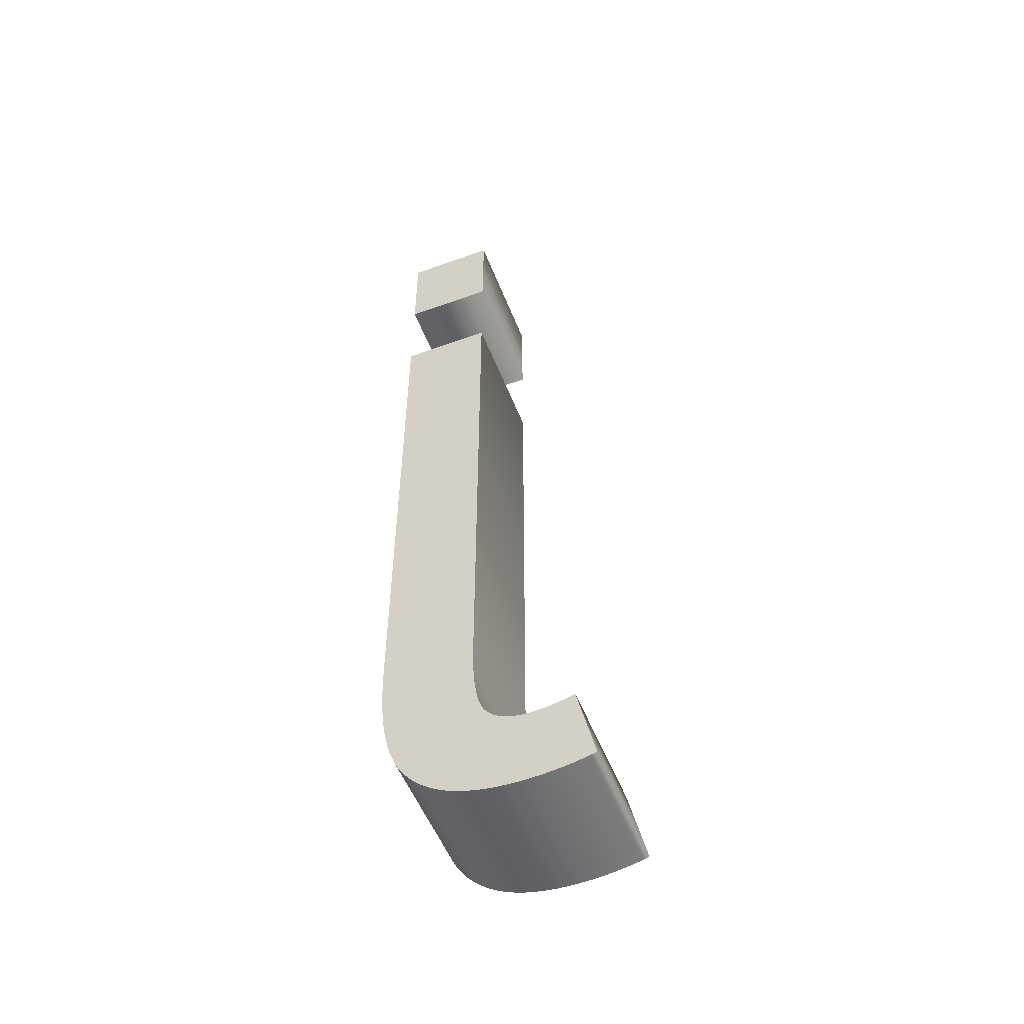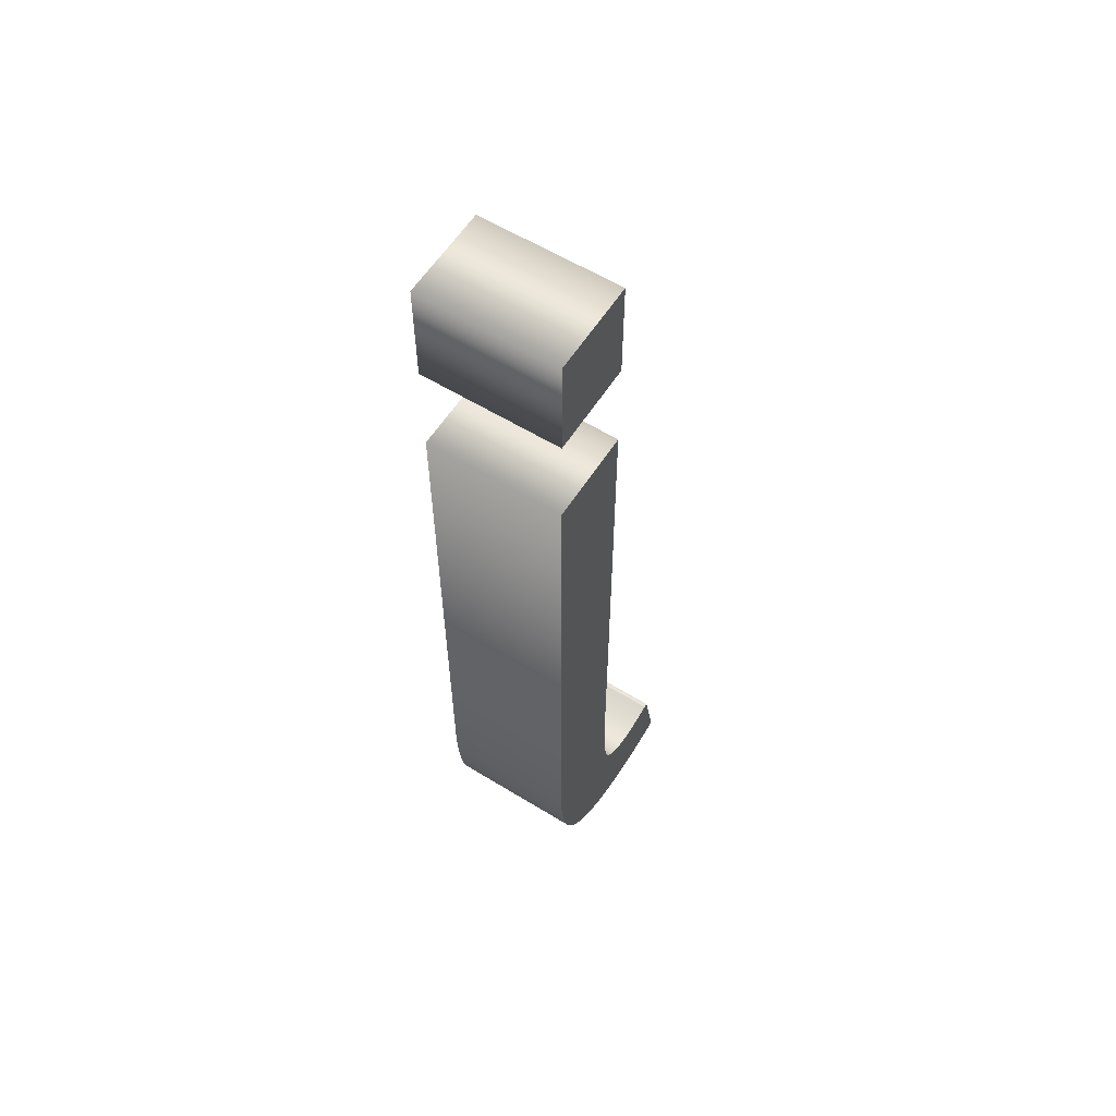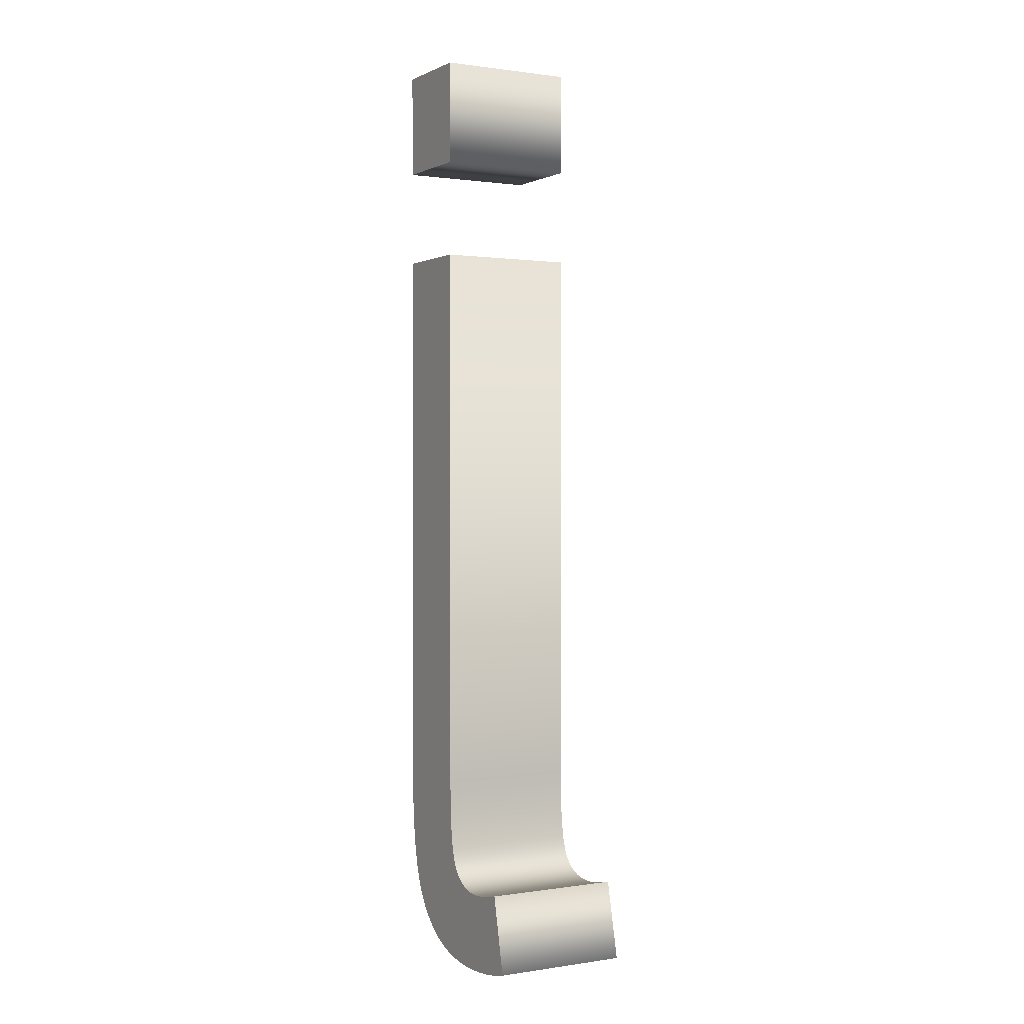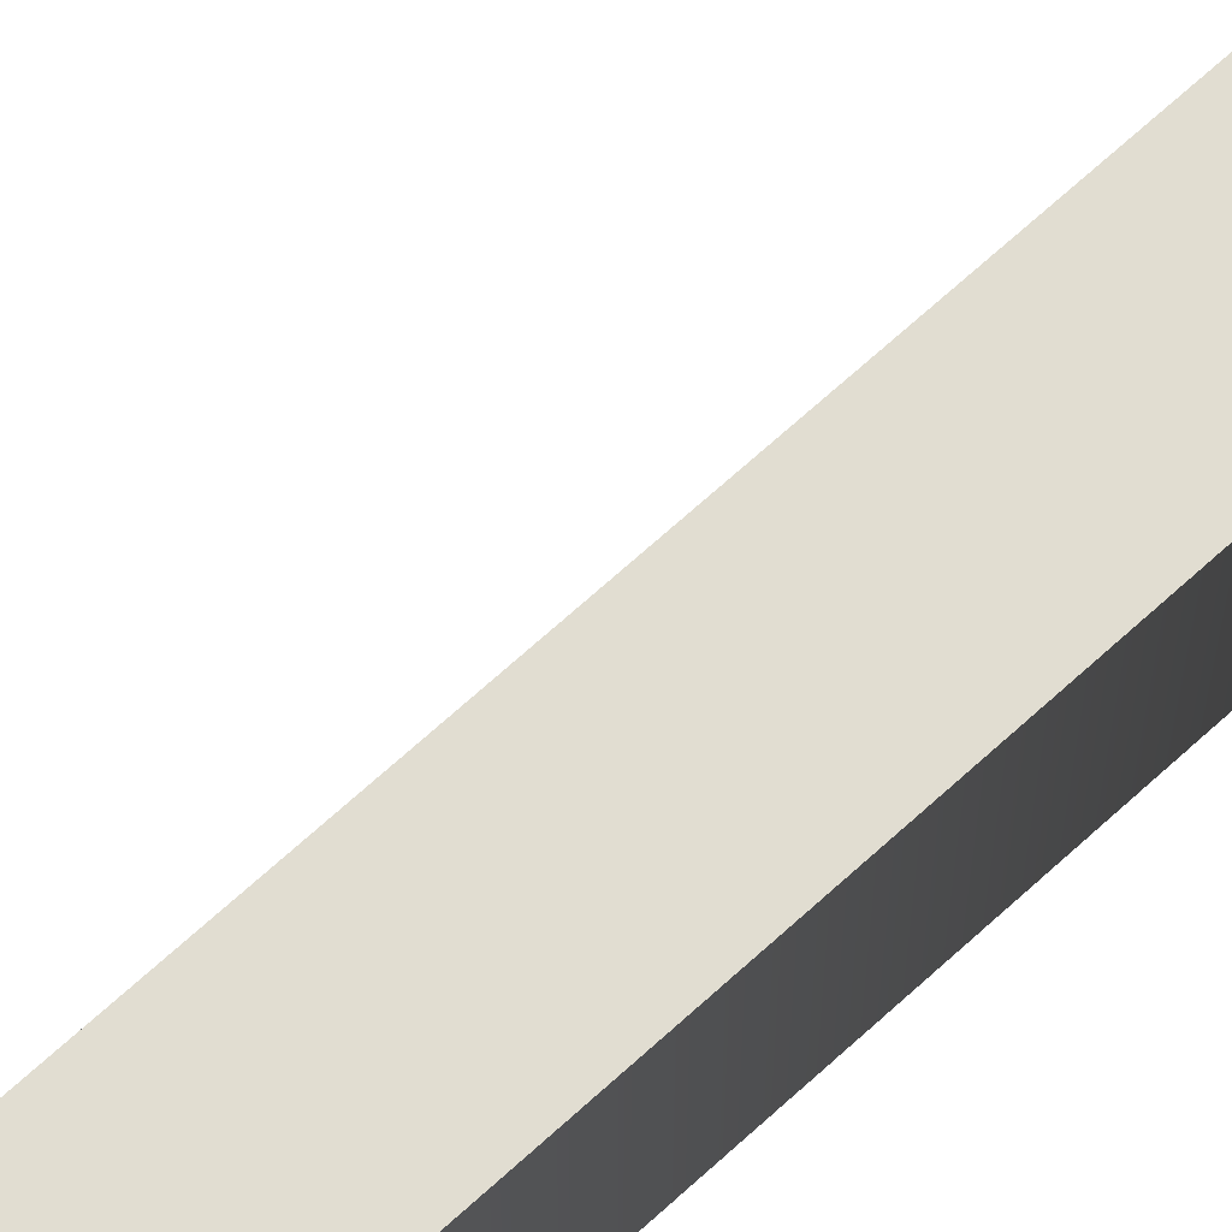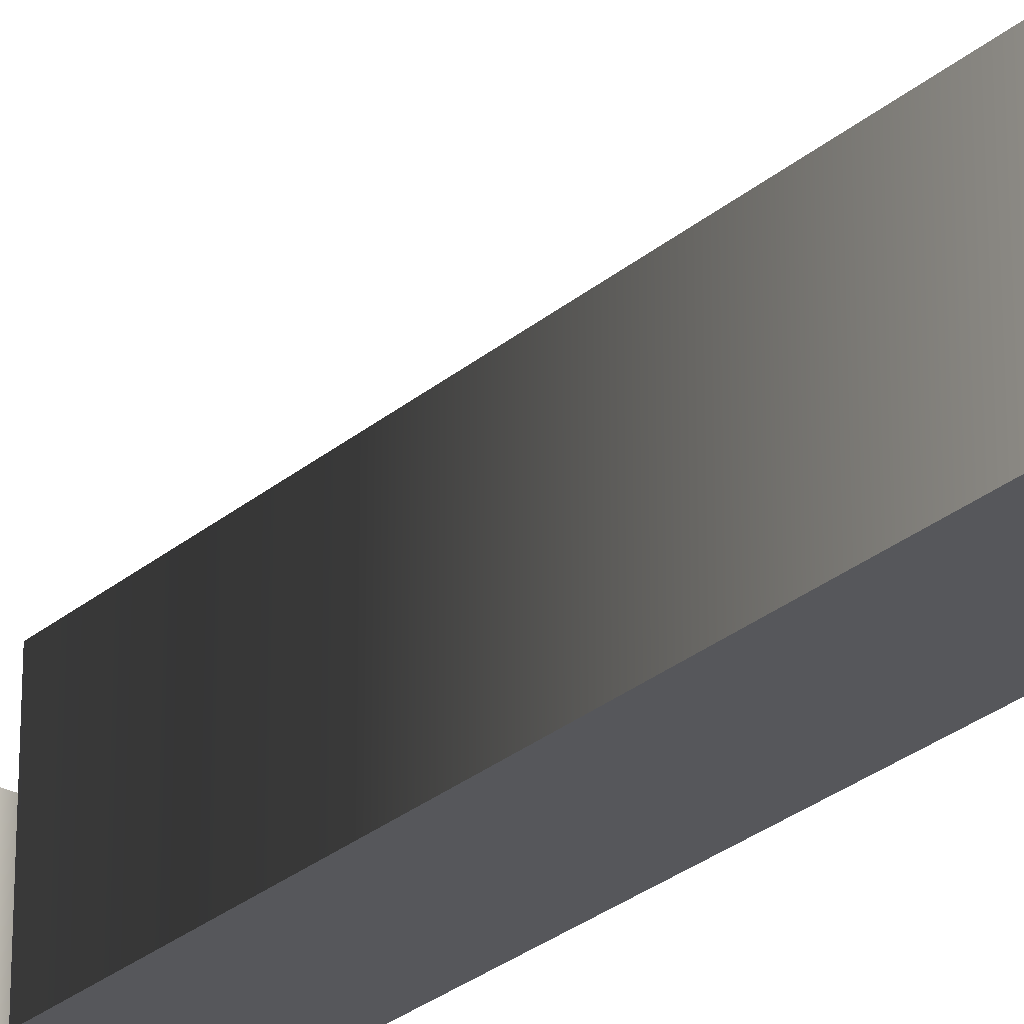
<metadata>
{"format":"obj","ext":"obj","renderer":"f3d","projection":"perspective","resolution":1024,"background":"white","views":[{"elev":-53.2,"azim":-158.9,"up":"+Y"},{"elev":58.9,"azim":122.3,"up":"+Y"},{"elev":0.9,"azim":-119.3,"up":"+Y"},{"elev":68.8,"azim":47.6,"up":"+Z"},{"elev":-27.4,"azim":-37.9,"up":"+Z"}]}
</metadata>
<code>
o Text
v -3.666 4.935 0.8595
v -4.327 4.935 0.8595
v -4.327 5.702 0.8595
v -3.666 5.702 0.8595
v -4.646 -1.259 0.8595
v -4.69 -1.259 0.8595
v -4.735 -1.258 0.8595
v -4.779 -1.255 0.8595
v -4.822 -1.252 0.8595
v -4.866 -1.247 0.8595
v -4.909 -1.242 0.8595
v -4.952 -1.236 0.8595
v -4.995 -1.229 0.8595
v -5.037 -1.22 0.8595
v -5.08 -1.211 0.8595
v -5.122 -1.201 0.8595
v -5.163 -1.19 0.8595
v -5.039 -0.6283 0.8595
v -5.006 -0.6365 0.8595
v -4.975 -0.644 0.8595
v -4.945 -0.6508 0.8595
v -4.916 -0.6568 0.8595
v -4.888 -0.6622 0.8595
v -4.862 -0.6668 0.8595
v -4.836 -0.6708 0.8595
v -4.812 -0.674 0.8595
v -4.789 -0.6765 0.8595
v -4.767 -0.6782 0.8595
v -4.746 -0.6793 0.8595
v -4.727 -0.6797 0.8595
v -4.694 -0.6787 0.8595
v -4.662 -0.676 0.8595
v -4.632 -0.6713 0.8595
v -4.604 -0.6648 0.8595
v -4.576 -0.6564 0.8595
v -4.551 -0.6462 0.8595
v -4.526 -0.6341 0.8595
v -4.503 -0.6201 0.8595
v -4.482 -0.6043 0.8595
v -4.462 -0.5867 0.8595
v -4.443 -0.5671 0.8595
v -4.426 -0.5457 0.8595
v -4.41 -0.5206 0.8595
v -4.395 -0.4899 0.8595
v -4.382 -0.4536 0.8595
v -4.371 -0.4118 0.8595
v -4.36 -0.3643 0.8595
v -4.351 -0.3113 0.8595
v -4.344 -0.2527 0.8595
v -4.338 -0.1885 0.8595
v -4.333 -0.1188 0.8595
v -4.329 -0.04344 0.8595
v -4.327 0.03749 0.8595
v -4.327 0.124 0.8595
v -4.327 4.219 0.8595
v -3.666 4.219 0.8595
v -3.666 0.1093 0.8595
v -3.667 -0.007528 0.8595
v -3.671 -0.1183 0.8595
v -3.678 -0.223 0.8595
v -3.687 -0.3217 0.8595
v -3.699 -0.4143 0.8595
v -3.713 -0.5008 0.8595
v -3.73 -0.5812 0.8595
v -3.749 -0.6556 0.8595
v -3.771 -0.7239 0.8595
v -3.796 -0.7862 0.8595
v -3.823 -0.8424 0.8595
v -3.853 -0.8925 0.8595
v -3.895 -0.9511 0.8595
v -3.942 -1.005 0.8595
v -3.992 -1.053 0.8595
v -4.047 -1.096 0.8595
v -4.107 -1.135 0.8595
v -4.171 -1.168 0.8595
v -4.239 -1.196 0.8595
v -4.312 -1.219 0.8595
v -4.389 -1.237 0.8595
v -4.47 -1.249 0.8595
v -4.556 -1.257 0.8595
v -3.666 4.935 -0.1405
v -4.327 4.935 -0.1405
v -4.327 5.702 -0.1405
v -3.666 5.702 -0.1405
v -4.646 -1.259 -0.1405
v -4.69 -1.259 -0.1405
v -4.735 -1.258 -0.1405
v -4.779 -1.255 -0.1405
v -4.822 -1.252 -0.1405
v -4.866 -1.247 -0.1405
v -4.909 -1.242 -0.1405
v -4.952 -1.236 -0.1405
v -4.995 -1.229 -0.1405
v -5.037 -1.22 -0.1405
v -5.08 -1.211 -0.1405
v -5.122 -1.201 -0.1405
v -5.163 -1.19 -0.1405
v -5.039 -0.6283 -0.1405
v -5.006 -0.6365 -0.1405
v -4.975 -0.644 -0.1405
v -4.945 -0.6508 -0.1405
v -4.916 -0.6568 -0.1405
v -4.888 -0.6622 -0.1405
v -4.862 -0.6668 -0.1405
v -4.836 -0.6708 -0.1405
v -4.812 -0.674 -0.1405
v -4.789 -0.6765 -0.1405
v -4.767 -0.6782 -0.1405
v -4.746 -0.6793 -0.1405
v -4.727 -0.6797 -0.1405
v -4.694 -0.6787 -0.1405
v -4.662 -0.676 -0.1405
v -4.632 -0.6713 -0.1405
v -4.604 -0.6648 -0.1405
v -4.576 -0.6564 -0.1405
v -4.551 -0.6462 -0.1405
v -4.526 -0.6341 -0.1405
v -4.503 -0.6201 -0.1405
v -4.482 -0.6043 -0.1405
v -4.462 -0.5867 -0.1405
v -4.443 -0.5671 -0.1405
v -4.426 -0.5457 -0.1405
v -4.41 -0.5206 -0.1405
v -4.395 -0.4899 -0.1405
v -4.382 -0.4536 -0.1405
v -4.371 -0.4118 -0.1405
v -4.36 -0.3643 -0.1405
v -4.351 -0.3113 -0.1405
v -4.344 -0.2527 -0.1405
v -4.338 -0.1885 -0.1405
v -4.333 -0.1188 -0.1405
v -4.329 -0.04344 -0.1405
v -4.327 0.03749 -0.1405
v -4.327 0.124 -0.1405
v -4.327 4.219 -0.1405
v -3.666 4.219 -0.1405
v -3.666 0.1093 -0.1405
v -3.667 -0.007528 -0.1405
v -3.671 -0.1183 -0.1405
v -3.678 -0.223 -0.1405
v -3.687 -0.3217 -0.1405
v -3.699 -0.4143 -0.1405
v -3.713 -0.5008 -0.1405
v -3.73 -0.5812 -0.1405
v -3.749 -0.6556 -0.1405
v -3.771 -0.7239 -0.1405
v -3.796 -0.7862 -0.1405
v -3.823 -0.8424 -0.1405
v -3.853 -0.8925 -0.1405
v -3.895 -0.9511 -0.1405
v -3.942 -1.005 -0.1405
v -3.992 -1.053 -0.1405
v -4.047 -1.096 -0.1405
v -4.107 -1.135 -0.1405
v -4.171 -1.168 -0.1405
v -4.239 -1.196 -0.1405
v -4.312 -1.219 -0.1405
v -4.389 -1.237 -0.1405
v -4.47 -1.249 -0.1405
v -4.556 -1.257 -0.1405
v -3.666 4.935 -0.1405
v -3.666 4.935 0.8595
v -4.327 4.935 -0.1405
v -4.327 4.935 0.8595
v -4.327 5.702 -0.1405
v -4.327 5.702 0.8595
v -3.666 5.702 -0.1405
v -3.666 5.702 0.8595
v -4.646 -1.259 -0.1405
v -4.646 -1.259 0.8595
v -4.69 -1.259 -0.1405
v -4.69 -1.259 0.8595
v -4.735 -1.258 -0.1405
v -4.735 -1.258 0.8595
v -4.779 -1.255 -0.1405
v -4.779 -1.255 0.8595
v -4.822 -1.252 -0.1405
v -4.822 -1.252 0.8595
v -4.866 -1.247 -0.1405
v -4.866 -1.247 0.8595
v -4.909 -1.242 -0.1405
v -4.909 -1.242 0.8595
v -4.952 -1.236 -0.1405
v -4.952 -1.236 0.8595
v -4.995 -1.229 -0.1405
v -4.995 -1.229 0.8595
v -5.037 -1.22 -0.1405
v -5.037 -1.22 0.8595
v -5.08 -1.211 -0.1405
v -5.08 -1.211 0.8595
v -5.122 -1.201 -0.1405
v -5.122 -1.201 0.8595
v -5.163 -1.19 -0.1405
v -5.163 -1.19 0.8595
v -5.039 -0.6283 -0.1405
v -5.039 -0.6283 0.8595
v -5.006 -0.6365 -0.1405
v -5.006 -0.6365 0.8595
v -4.975 -0.644 -0.1405
v -4.975 -0.644 0.8595
v -4.945 -0.6508 -0.1405
v -4.945 -0.6508 0.8595
v -4.916 -0.6568 -0.1405
v -4.916 -0.6568 0.8595
v -4.888 -0.6622 -0.1405
v -4.888 -0.6622 0.8595
v -4.862 -0.6668 -0.1405
v -4.862 -0.6668 0.8595
v -4.836 -0.6708 -0.1405
v -4.836 -0.6708 0.8595
v -4.812 -0.674 -0.1405
v -4.812 -0.674 0.8595
v -4.789 -0.6765 -0.1405
v -4.789 -0.6765 0.8595
v -4.767 -0.6782 -0.1405
v -4.767 -0.6782 0.8595
v -4.746 -0.6793 -0.1405
v -4.746 -0.6793 0.8595
v -4.727 -0.6797 -0.1405
v -4.727 -0.6797 0.8595
v -4.694 -0.6787 -0.1405
v -4.694 -0.6787 0.8595
v -4.662 -0.676 -0.1405
v -4.662 -0.676 0.8595
v -4.632 -0.6713 -0.1405
v -4.632 -0.6713 0.8595
v -4.604 -0.6648 -0.1405
v -4.604 -0.6648 0.8595
v -4.576 -0.6564 -0.1405
v -4.576 -0.6564 0.8595
v -4.551 -0.6462 -0.1405
v -4.551 -0.6462 0.8595
v -4.526 -0.6341 -0.1405
v -4.526 -0.6341 0.8595
v -4.503 -0.6201 -0.1405
v -4.503 -0.6201 0.8595
v -4.482 -0.6043 -0.1405
v -4.482 -0.6043 0.8595
v -4.462 -0.5867 -0.1405
v -4.462 -0.5867 0.8595
v -4.443 -0.5671 -0.1405
v -4.443 -0.5671 0.8595
v -4.426 -0.5457 -0.1405
v -4.426 -0.5457 0.8595
v -4.41 -0.5206 -0.1405
v -4.41 -0.5206 0.8595
v -4.395 -0.4899 -0.1405
v -4.395 -0.4899 0.8595
v -4.382 -0.4536 -0.1405
v -4.382 -0.4536 0.8595
v -4.371 -0.4118 -0.1405
v -4.371 -0.4118 0.8595
v -4.36 -0.3643 -0.1405
v -4.36 -0.3643 0.8595
v -4.351 -0.3113 -0.1405
v -4.351 -0.3113 0.8595
v -4.344 -0.2527 -0.1405
v -4.344 -0.2527 0.8595
v -4.338 -0.1885 -0.1405
v -4.338 -0.1885 0.8595
v -4.333 -0.1188 -0.1405
v -4.333 -0.1188 0.8595
v -4.329 -0.04344 -0.1405
v -4.329 -0.04344 0.8595
v -4.327 0.03749 -0.1405
v -4.327 0.03749 0.8595
v -4.327 0.124 -0.1405
v -4.327 0.124 0.8595
v -4.327 4.219 -0.1405
v -4.327 4.219 0.8595
v -3.666 4.219 -0.1405
v -3.666 4.219 0.8595
v -3.666 0.1093 -0.1405
v -3.666 0.1093 0.8595
v -3.667 -0.007528 -0.1405
v -3.667 -0.007528 0.8595
v -3.671 -0.1183 -0.1405
v -3.671 -0.1183 0.8595
v -3.678 -0.223 -0.1405
v -3.678 -0.223 0.8595
v -3.687 -0.3217 -0.1405
v -3.687 -0.3217 0.8595
v -3.699 -0.4143 -0.1405
v -3.699 -0.4143 0.8595
v -3.713 -0.5008 -0.1405
v -3.713 -0.5008 0.8595
v -3.73 -0.5812 -0.1405
v -3.73 -0.5812 0.8595
v -3.749 -0.6556 -0.1405
v -3.749 -0.6556 0.8595
v -3.771 -0.7239 -0.1405
v -3.771 -0.7239 0.8595
v -3.796 -0.7862 -0.1405
v -3.796 -0.7862 0.8595
v -3.823 -0.8424 -0.1405
v -3.823 -0.8424 0.8595
v -3.853 -0.8925 -0.1405
v -3.853 -0.8925 0.8595
v -3.895 -0.9511 -0.1405
v -3.895 -0.9511 0.8595
v -3.942 -1.005 -0.1405
v -3.942 -1.005 0.8595
v -3.992 -1.053 -0.1405
v -3.992 -1.053 0.8595
v -4.047 -1.096 -0.1405
v -4.047 -1.096 0.8595
v -4.107 -1.135 -0.1405
v -4.107 -1.135 0.8595
v -4.171 -1.168 -0.1405
v -4.171 -1.168 0.8595
v -4.239 -1.196 -0.1405
v -4.239 -1.196 0.8595
v -4.312 -1.219 -0.1405
v -4.312 -1.219 0.8595
v -4.389 -1.237 -0.1405
v -4.389 -1.237 0.8595
v -4.47 -1.249 -0.1405
v -4.47 -1.249 0.8595
v -4.556 -1.257 -0.1405
v -4.556 -1.257 0.8595
f 54 56 55
f 54 57 56
f 53 57 54
f 53 58 57
f 52 58 53
f 52 59 58
f 51 59 52
f 51 60 59
f 50 60 51
f 49 60 50
f 49 61 60
f 48 61 49
f 47 61 48
f 47 62 61
f 46 62 47
f 45 62 46
f 45 63 62
f 44 63 45
f 43 63 44
f 43 64 63
f 42 64 43
f 41 64 42
f 40 64 41
f 40 65 64
f 39 65 40
f 38 65 39
f 37 65 38
f 17 19 18
f 36 65 37
f 17 20 19
f 17 21 20
f 35 65 36
f 17 22 21
f 35 66 65
f 34 66 35
f 17 23 22
f 17 24 23
f 33 66 34
f 17 25 24
f 17 26 25
f 32 66 33
f 17 27 26
f 31 66 32
f 17 28 27
f 17 29 28
f 30 66 31
f 17 30 29
f 17 66 30
f 17 67 66
f 17 68 67
f 17 69 68
f 17 70 69
f 17 71 70
f 17 72 71
f 17 73 72
f 17 74 73
f 17 75 74
f 17 76 75
f 16 76 17
f 16 77 76
f 15 77 16
f 14 77 15
f 14 78 77
f 13 78 14
f 12 78 13
f 11 78 12
f 11 79 78
f 10 79 11
f 9 79 10
f 9 80 79
f 8 80 9
f 7 80 8
f 7 5 80
f 6 5 7
f 2 4 3
f 2 1 4
f 136 134 135
f 137 134 136
f 137 133 134
f 138 133 137
f 138 132 133
f 139 132 138
f 139 131 132
f 140 131 139
f 140 130 131
f 140 129 130
f 141 129 140
f 141 128 129
f 141 127 128
f 142 127 141
f 142 126 127
f 142 125 126
f 143 125 142
f 143 124 125
f 143 123 124
f 144 123 143
f 144 122 123
f 144 121 122
f 144 120 121
f 145 120 144
f 145 119 120
f 145 118 119
f 145 117 118
f 99 97 98
f 145 116 117
f 100 97 99
f 101 97 100
f 145 115 116
f 102 97 101
f 146 115 145
f 146 114 115
f 103 97 102
f 104 97 103
f 146 113 114
f 105 97 104
f 106 97 105
f 146 112 113
f 107 97 106
f 146 111 112
f 108 97 107
f 109 97 108
f 146 110 111
f 110 97 109
f 146 97 110
f 147 97 146
f 148 97 147
f 149 97 148
f 150 97 149
f 151 97 150
f 152 97 151
f 153 97 152
f 154 97 153
f 155 97 154
f 156 97 155
f 156 96 97
f 157 96 156
f 157 95 96
f 157 94 95
f 158 94 157
f 158 93 94
f 158 92 93
f 158 91 92
f 159 91 158
f 159 90 91
f 159 89 90
f 160 89 159
f 160 88 89
f 160 87 88
f 85 87 160
f 85 86 87
f 84 82 83
f 81 82 84
f 164 163 161
f 166 165 163
f 168 167 165
f 168 162 161
f 172 171 169
f 174 173 171
f 176 175 173
f 178 177 175
f 180 179 177
f 182 181 179
f 184 183 181
f 186 185 183
f 188 187 185
f 190 189 187
f 192 191 189
f 194 193 191
f 196 195 193
f 198 197 195
f 200 199 197
f 202 201 199
f 204 203 201
f 206 205 203
f 208 207 205
f 210 209 207
f 212 211 209
f 214 213 211
f 216 215 213
f 218 217 215
f 220 219 217
f 222 221 219
f 224 223 221
f 226 225 223
f 228 227 225
f 230 229 227
f 232 231 229
f 234 233 231
f 236 235 233
f 238 237 235
f 240 239 237
f 242 241 239
f 244 243 241
f 246 245 243
f 248 247 245
f 250 249 247
f 252 251 249
f 254 253 251
f 256 255 253
f 258 257 255
f 260 259 257
f 262 261 259
f 264 263 261
f 266 265 263
f 266 268 267
f 270 269 267
f 272 271 269
f 274 273 271
f 276 275 273
f 278 277 275
f 280 279 277
f 282 281 279
f 284 283 281
f 286 285 283
f 288 287 285
f 290 289 287
f 292 291 289
f 294 293 291
f 296 295 293
f 298 297 295
f 300 299 297
f 302 301 299
f 304 303 301
f 306 305 303
f 308 307 305
f 310 309 307
f 312 311 309
f 314 313 311
f 316 315 313
f 318 317 315
f 320 319 317
f 170 169 319
f 162 164 161
f 164 166 163
f 166 168 165
f 167 168 161
f 170 172 169
f 172 174 171
f 174 176 173
f 176 178 175
f 178 180 177
f 180 182 179
f 182 184 181
f 184 186 183
f 186 188 185
f 188 190 187
f 190 192 189
f 192 194 191
f 194 196 193
f 196 198 195
f 198 200 197
f 200 202 199
f 202 204 201
f 204 206 203
f 206 208 205
f 208 210 207
f 210 212 209
f 212 214 211
f 214 216 213
f 216 218 215
f 218 220 217
f 220 222 219
f 222 224 221
f 224 226 223
f 226 228 225
f 228 230 227
f 230 232 229
f 232 234 231
f 234 236 233
f 236 238 235
f 238 240 237
f 240 242 239
f 242 244 241
f 244 246 243
f 246 248 245
f 248 250 247
f 250 252 249
f 252 254 251
f 254 256 253
f 256 258 255
f 258 260 257
f 260 262 259
f 262 264 261
f 264 266 263
f 265 266 267
f 268 270 267
f 270 272 269
f 272 274 271
f 274 276 273
f 276 278 275
f 278 280 277
f 280 282 279
f 282 284 281
f 284 286 283
f 286 288 285
f 288 290 287
f 290 292 289
f 292 294 291
f 294 296 293
f 296 298 295
f 298 300 297
f 300 302 299
f 302 304 301
f 304 306 303
f 306 308 305
f 308 310 307
f 310 312 309
f 312 314 311
f 314 316 313
f 316 318 315
f 318 320 317
f 320 170 319

</code>
